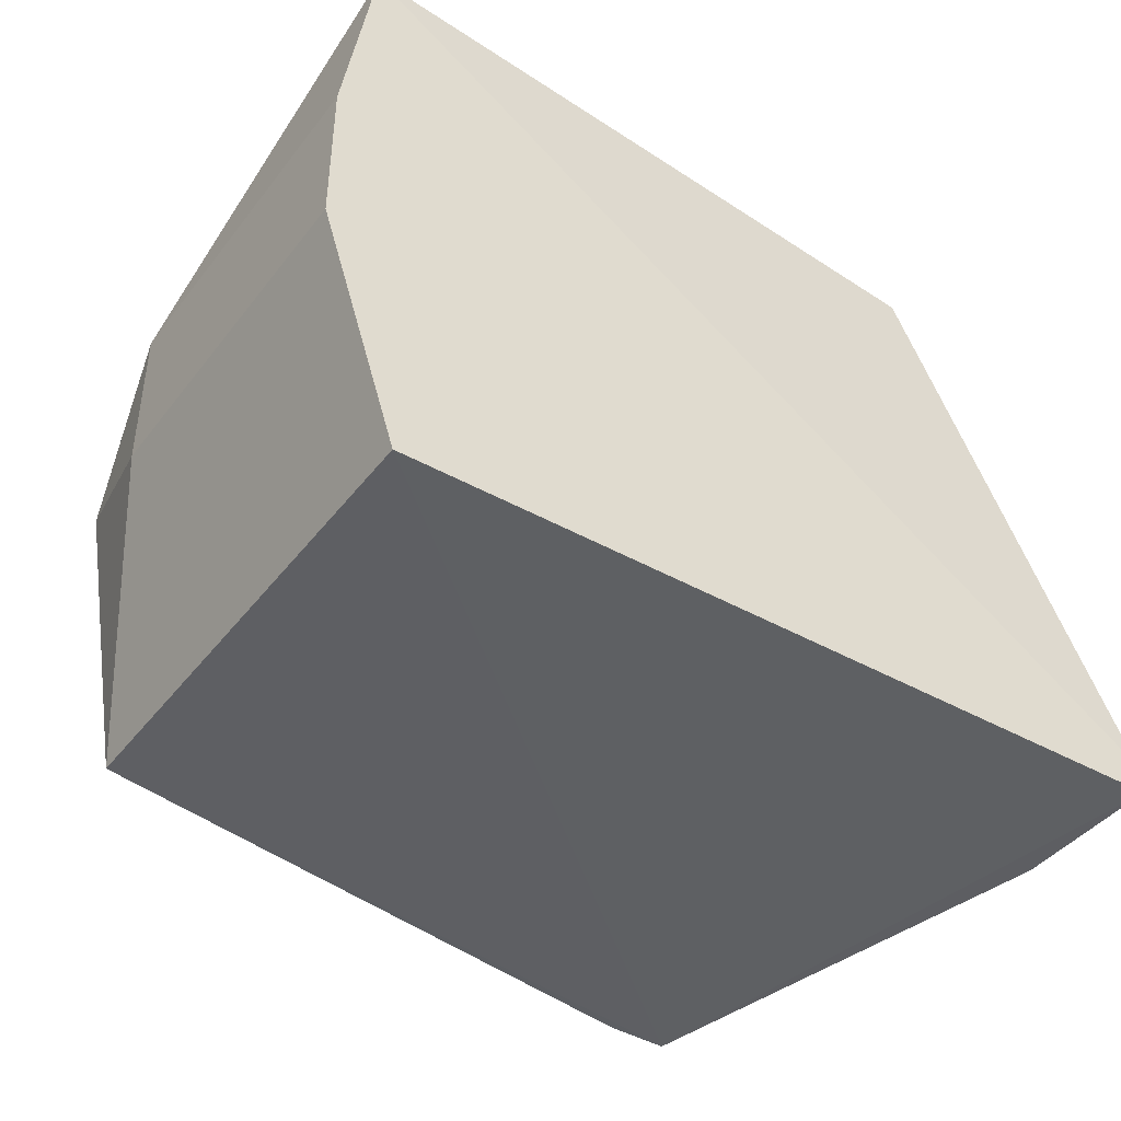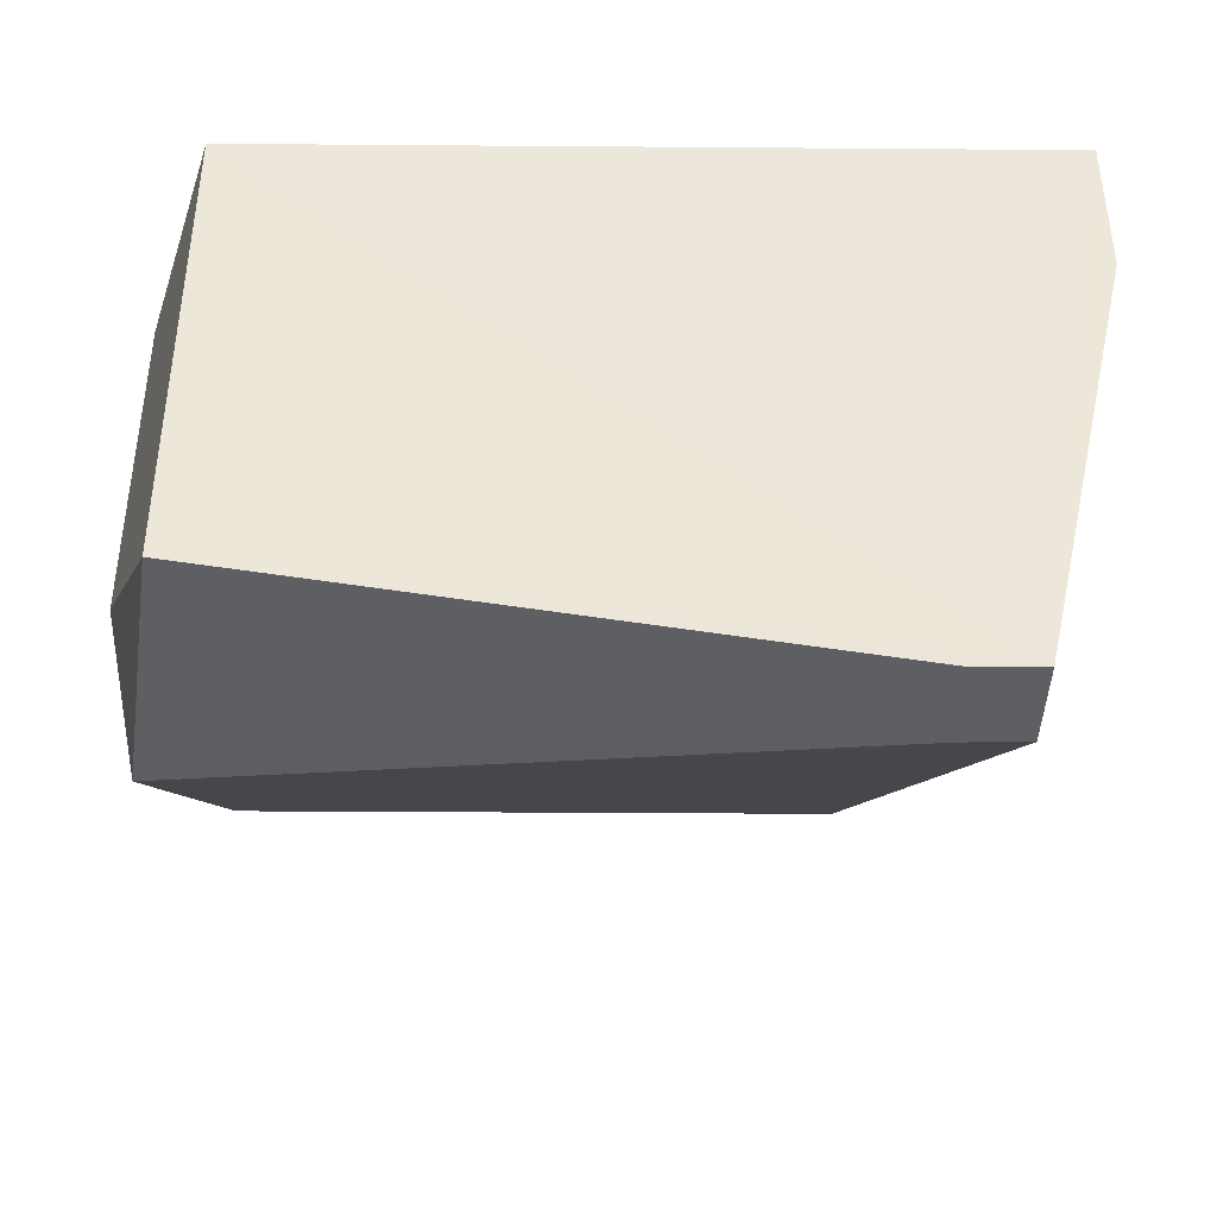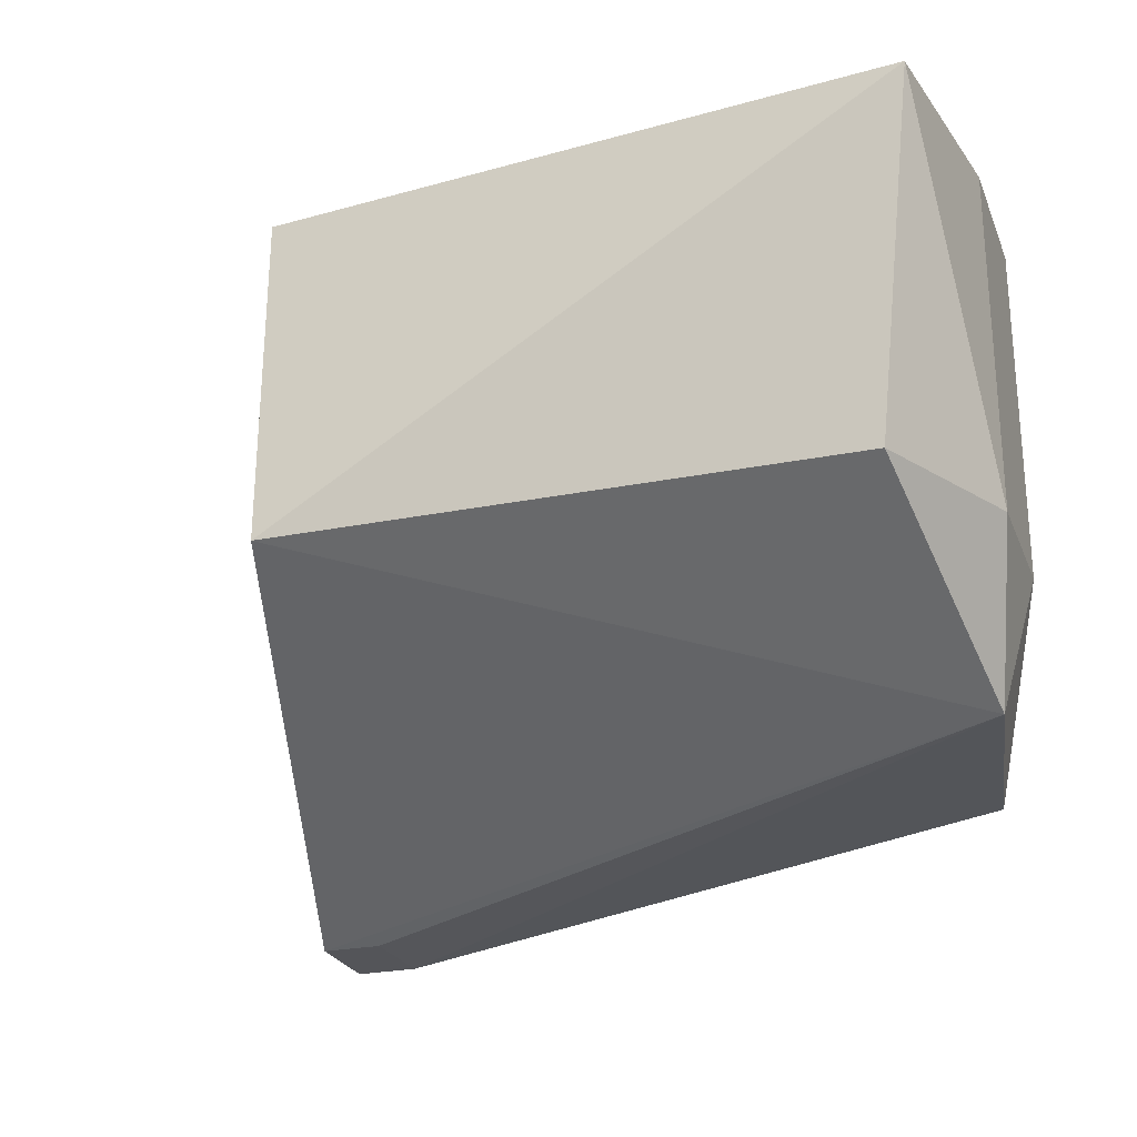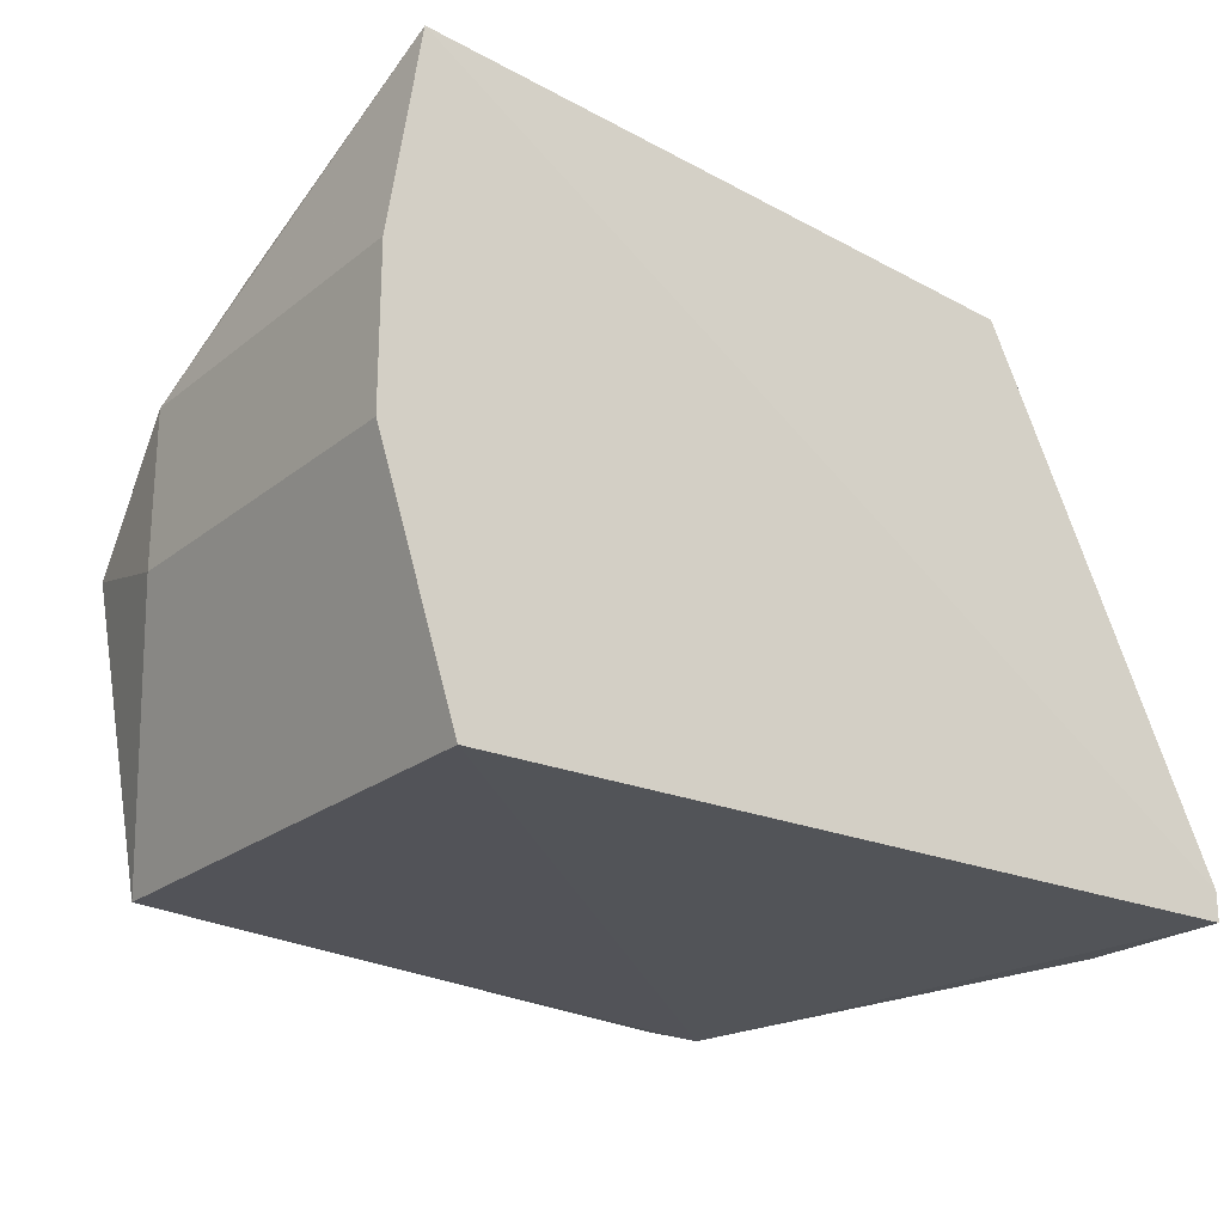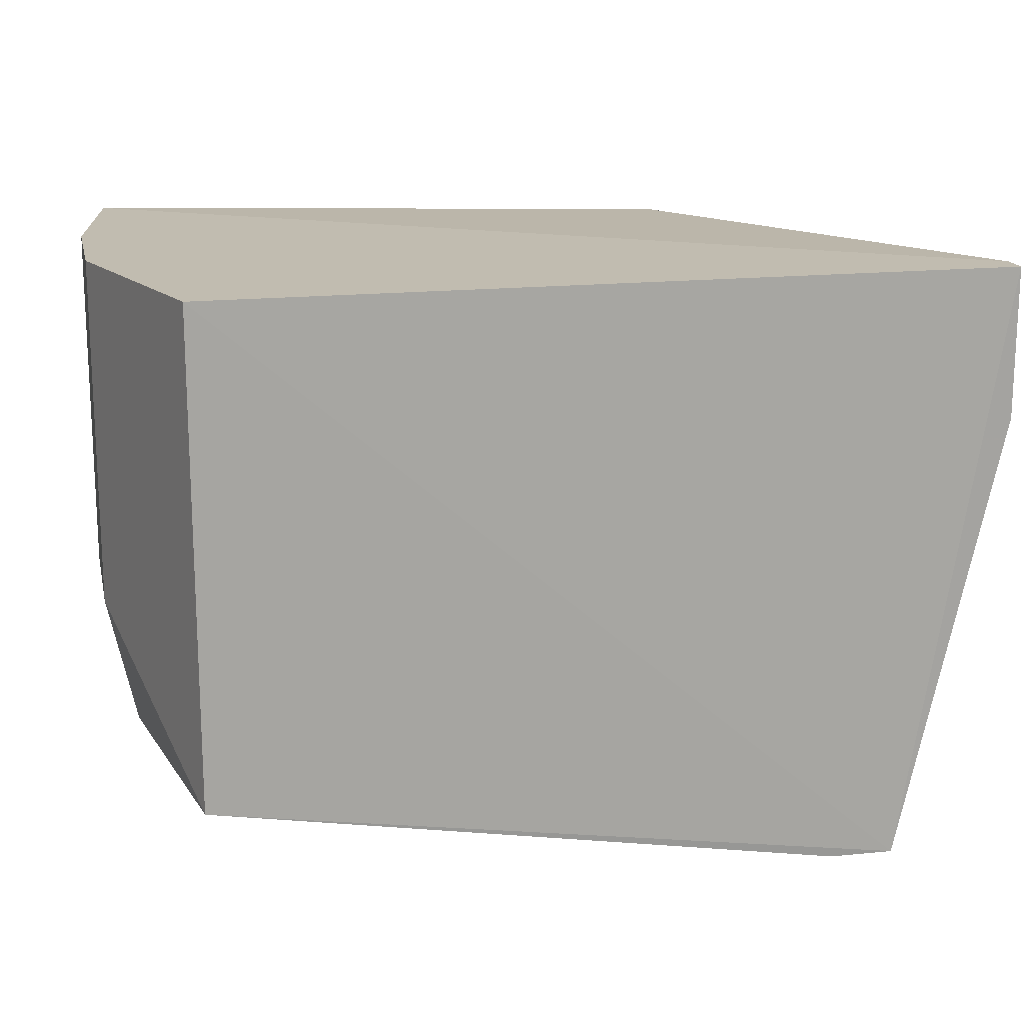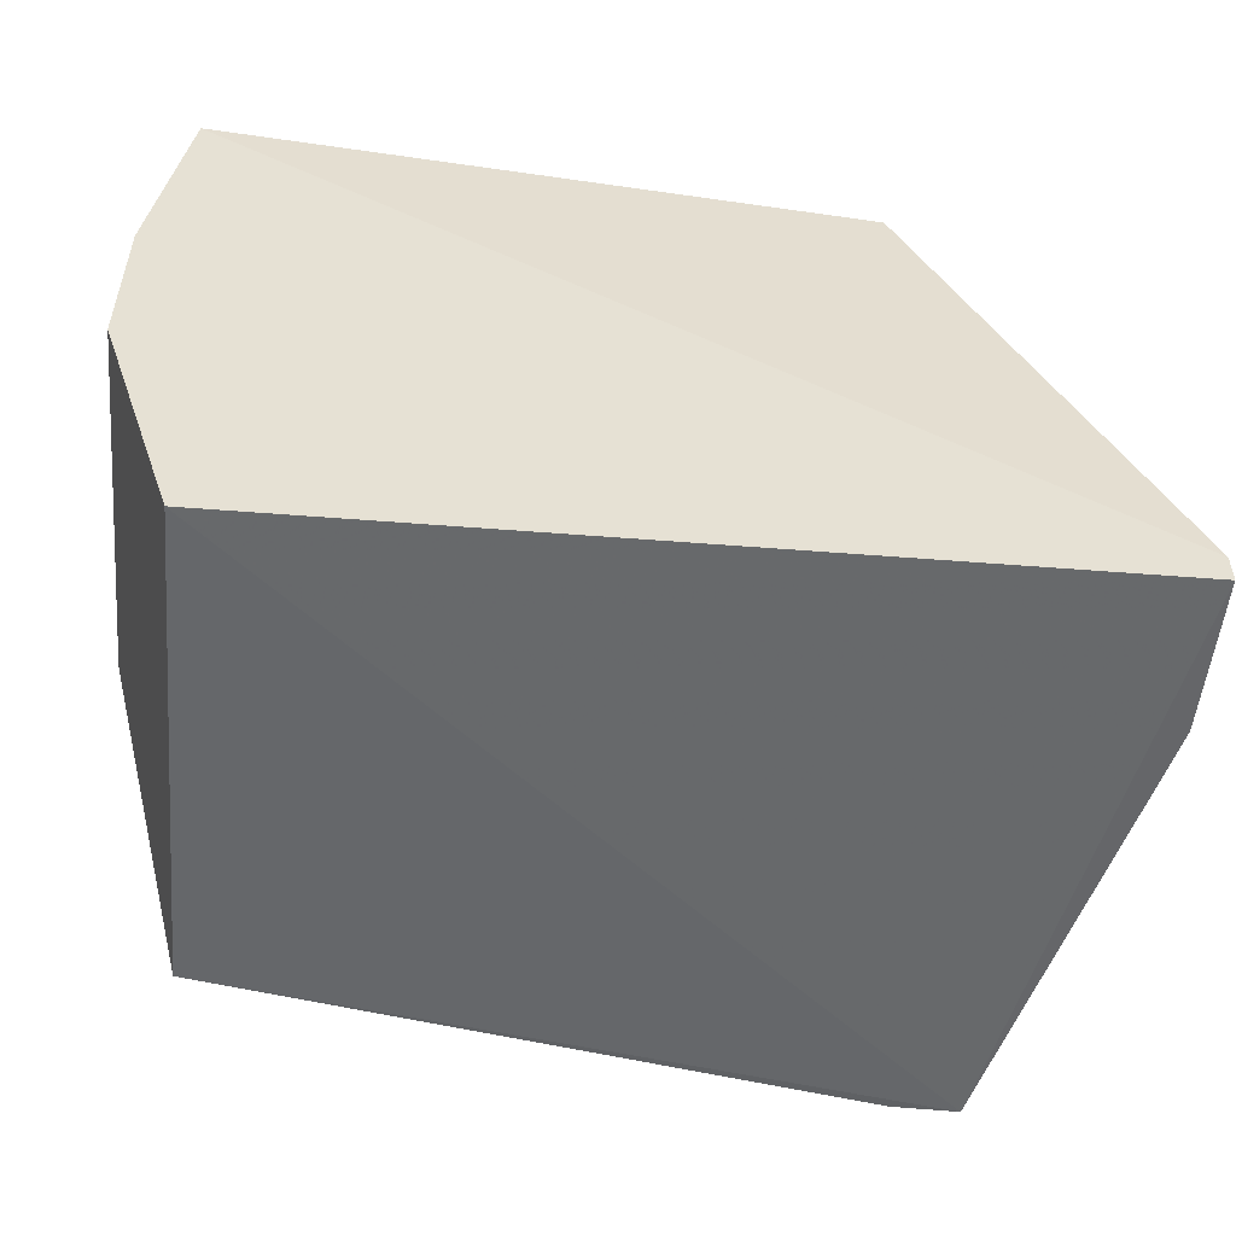
<metadata>
{"format":"obj","ext":"obj","renderer":"f3d","projection":"perspective","resolution":1024,"background":"white","views":[{"elev":-42.0,"azim":145.6,"up":"+Z"},{"elev":-39.9,"azim":-180.0,"up":"+Y"},{"elev":-24.7,"azim":18.7,"up":"+Y"},{"elev":-22.7,"azim":143.0,"up":"+Z"},{"elev":16.4,"azim":167.6,"up":"+Y"},{"elev":-52.0,"azim":174.7,"up":"+Z"}]}
</metadata>
<code>
v 1.256 1.219 -0.206
v 1.28 0.939 -0.3658
v 1.218 1.219 -0.6725
v 0.579 1.219 -0.6665
v 0.7561 0.939 -0.2382
v 0.6628 0.7392 -0.6722
v 1.28 1.219 -0.4857
v 1.219 0.939 -0.2421
v 0.7562 1.207 -0.2415
v 1.218 0.8258 -0.6724
v 0.579 1.091 -0.6056
v 1.28 1.219 -0.3658
v 0.7123 0.7392 -0.5967
v 0.579 1.219 -0.6435
v 1.256 0.8192 -0.4457
v 1.28 0.939 -0.4857
v 0.6637 0.7393 -0.5971
v 0.579 1.099 -0.6665
v 0.7136 0.7392 -0.6714
f 6 4 3
f 8 2 1
f 8 1 5
f 9 5 1
f 10 6 3
f 11 5 9
f 12 1 2
f 12 2 7
f 14 9 1
f 14 11 9
f 14 4 11
f 14 3 4
f 14 7 3
f 14 12 7
f 14 1 12
f 15 2 8
f 15 8 5
f 16 7 2
f 16 15 10
f 16 2 15
f 16 10 3
f 16 3 7
f 17 11 6
f 17 5 11
f 17 6 13
f 17 15 5
f 17 13 15
f 18 11 4
f 18 4 6
f 18 6 11
f 19 13 6
f 19 6 10
f 19 15 13
f 19 10 15

</code>
